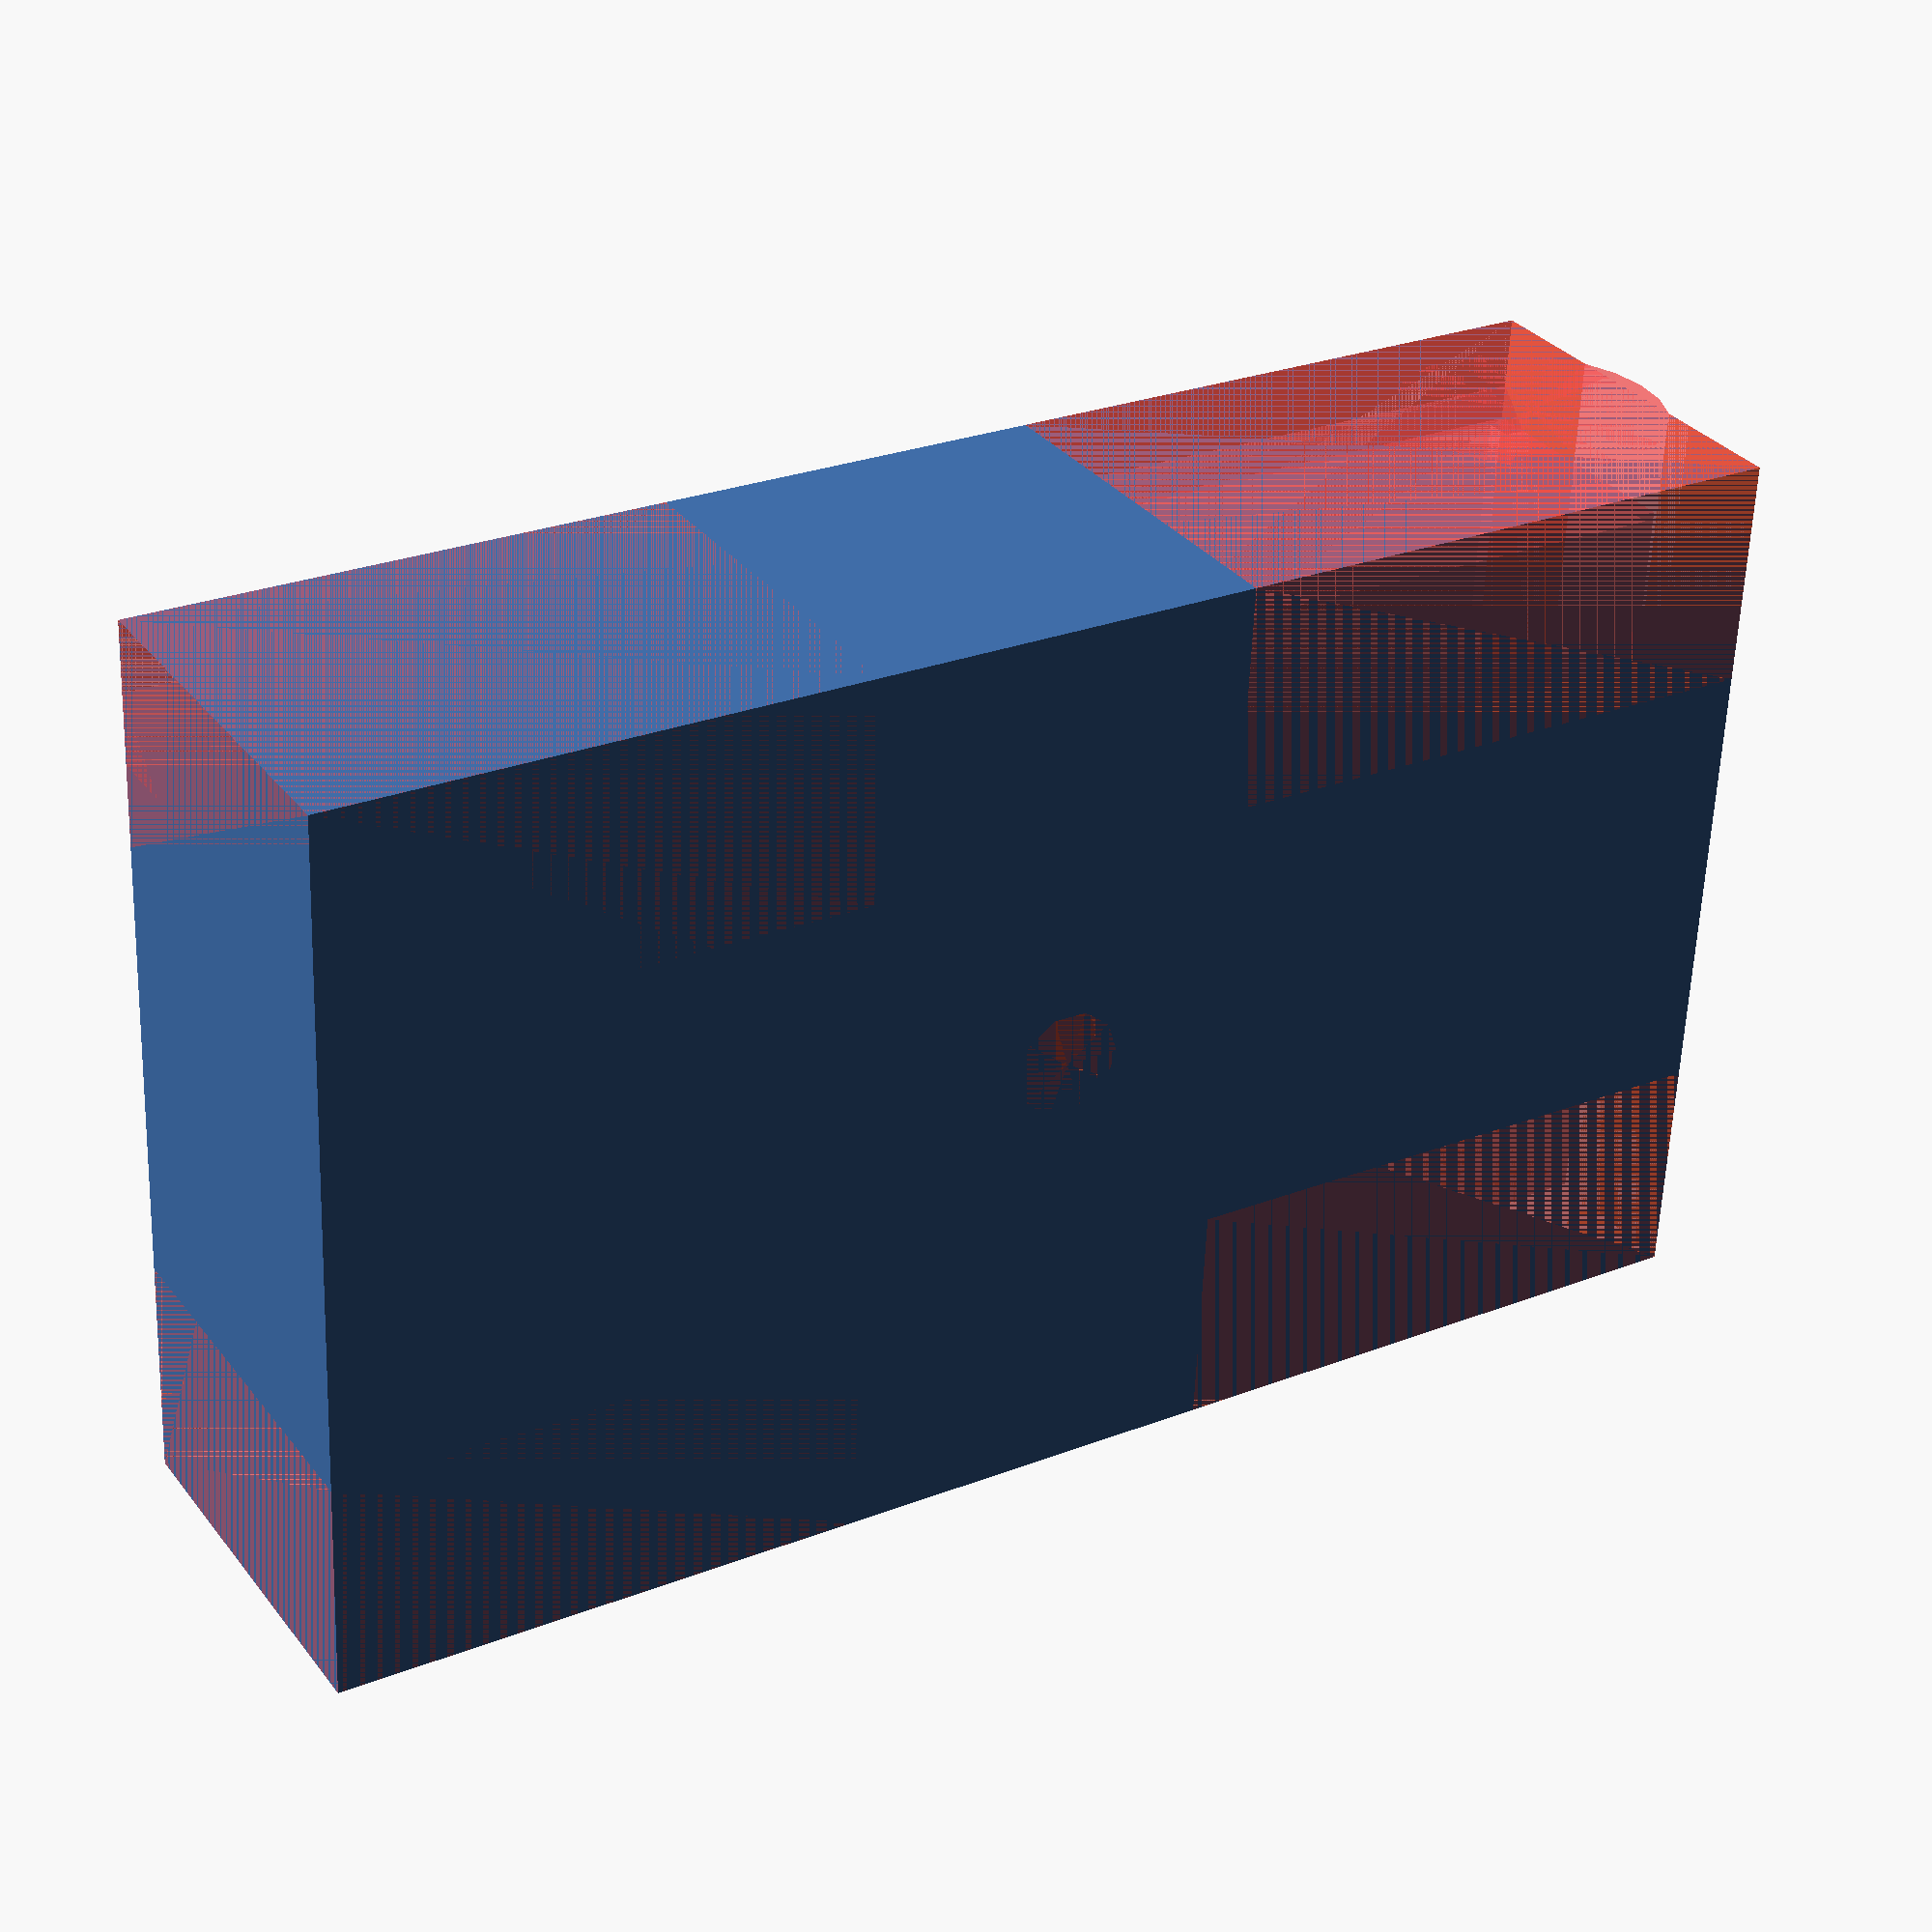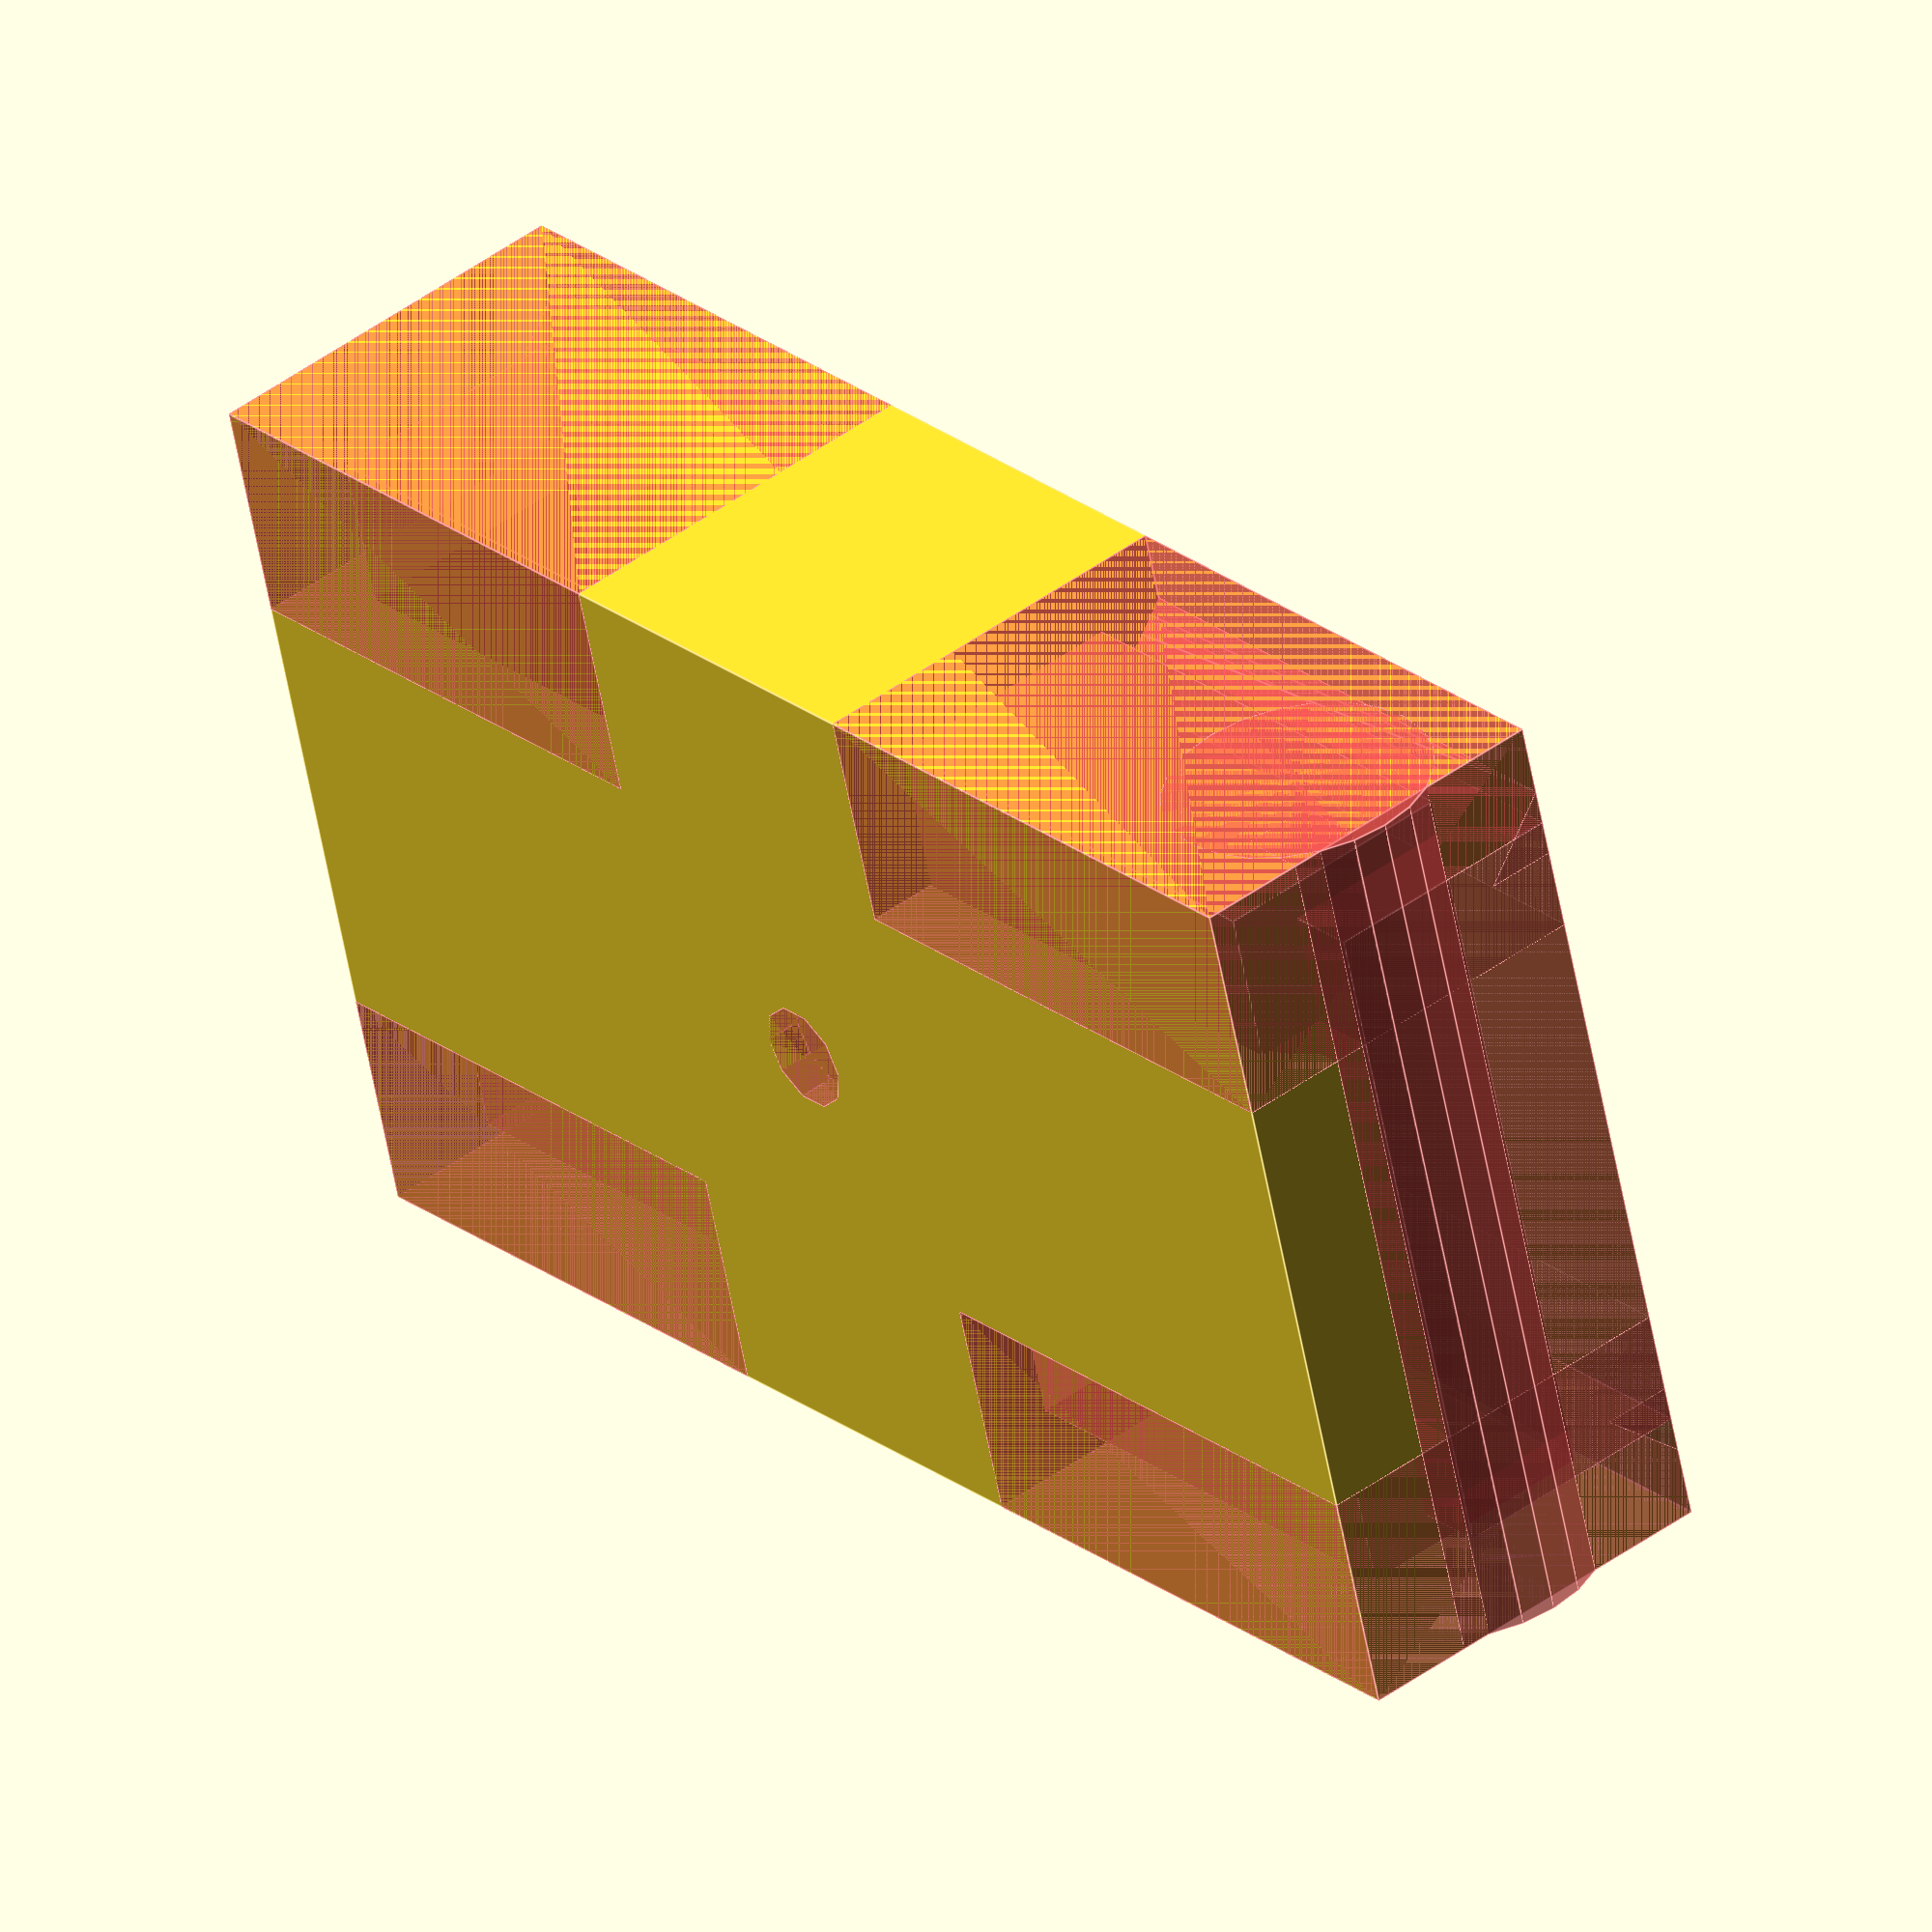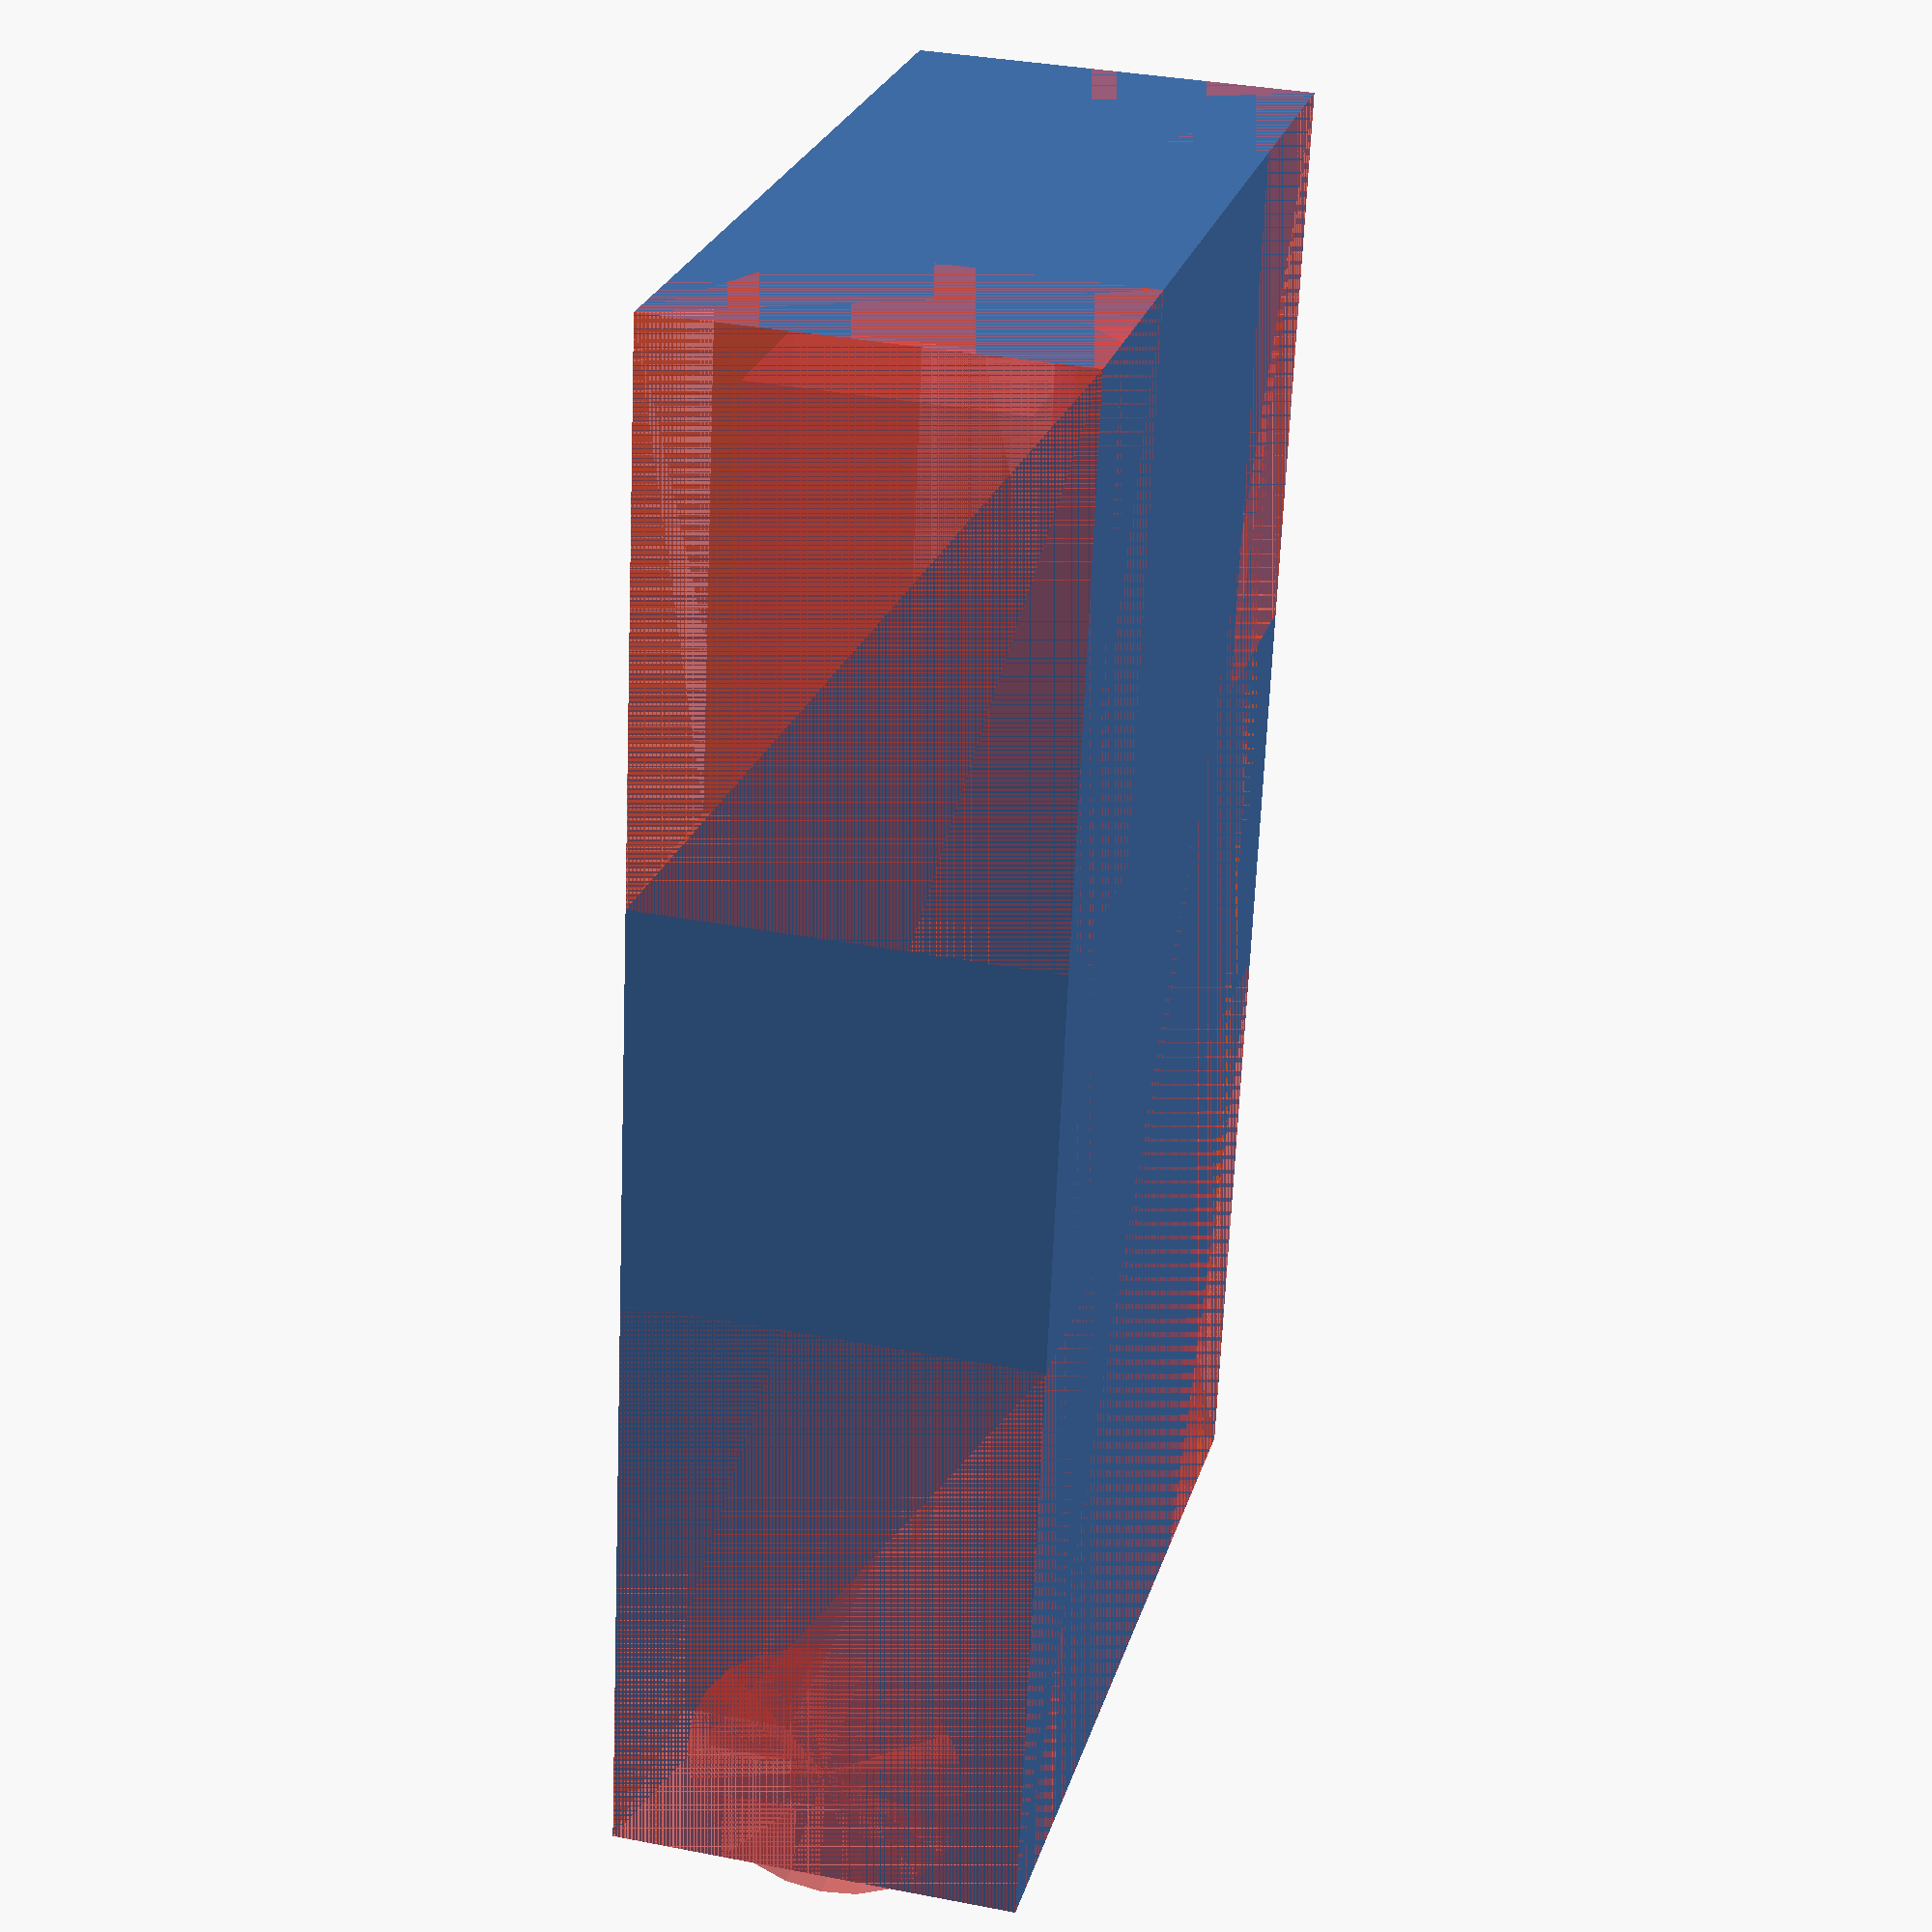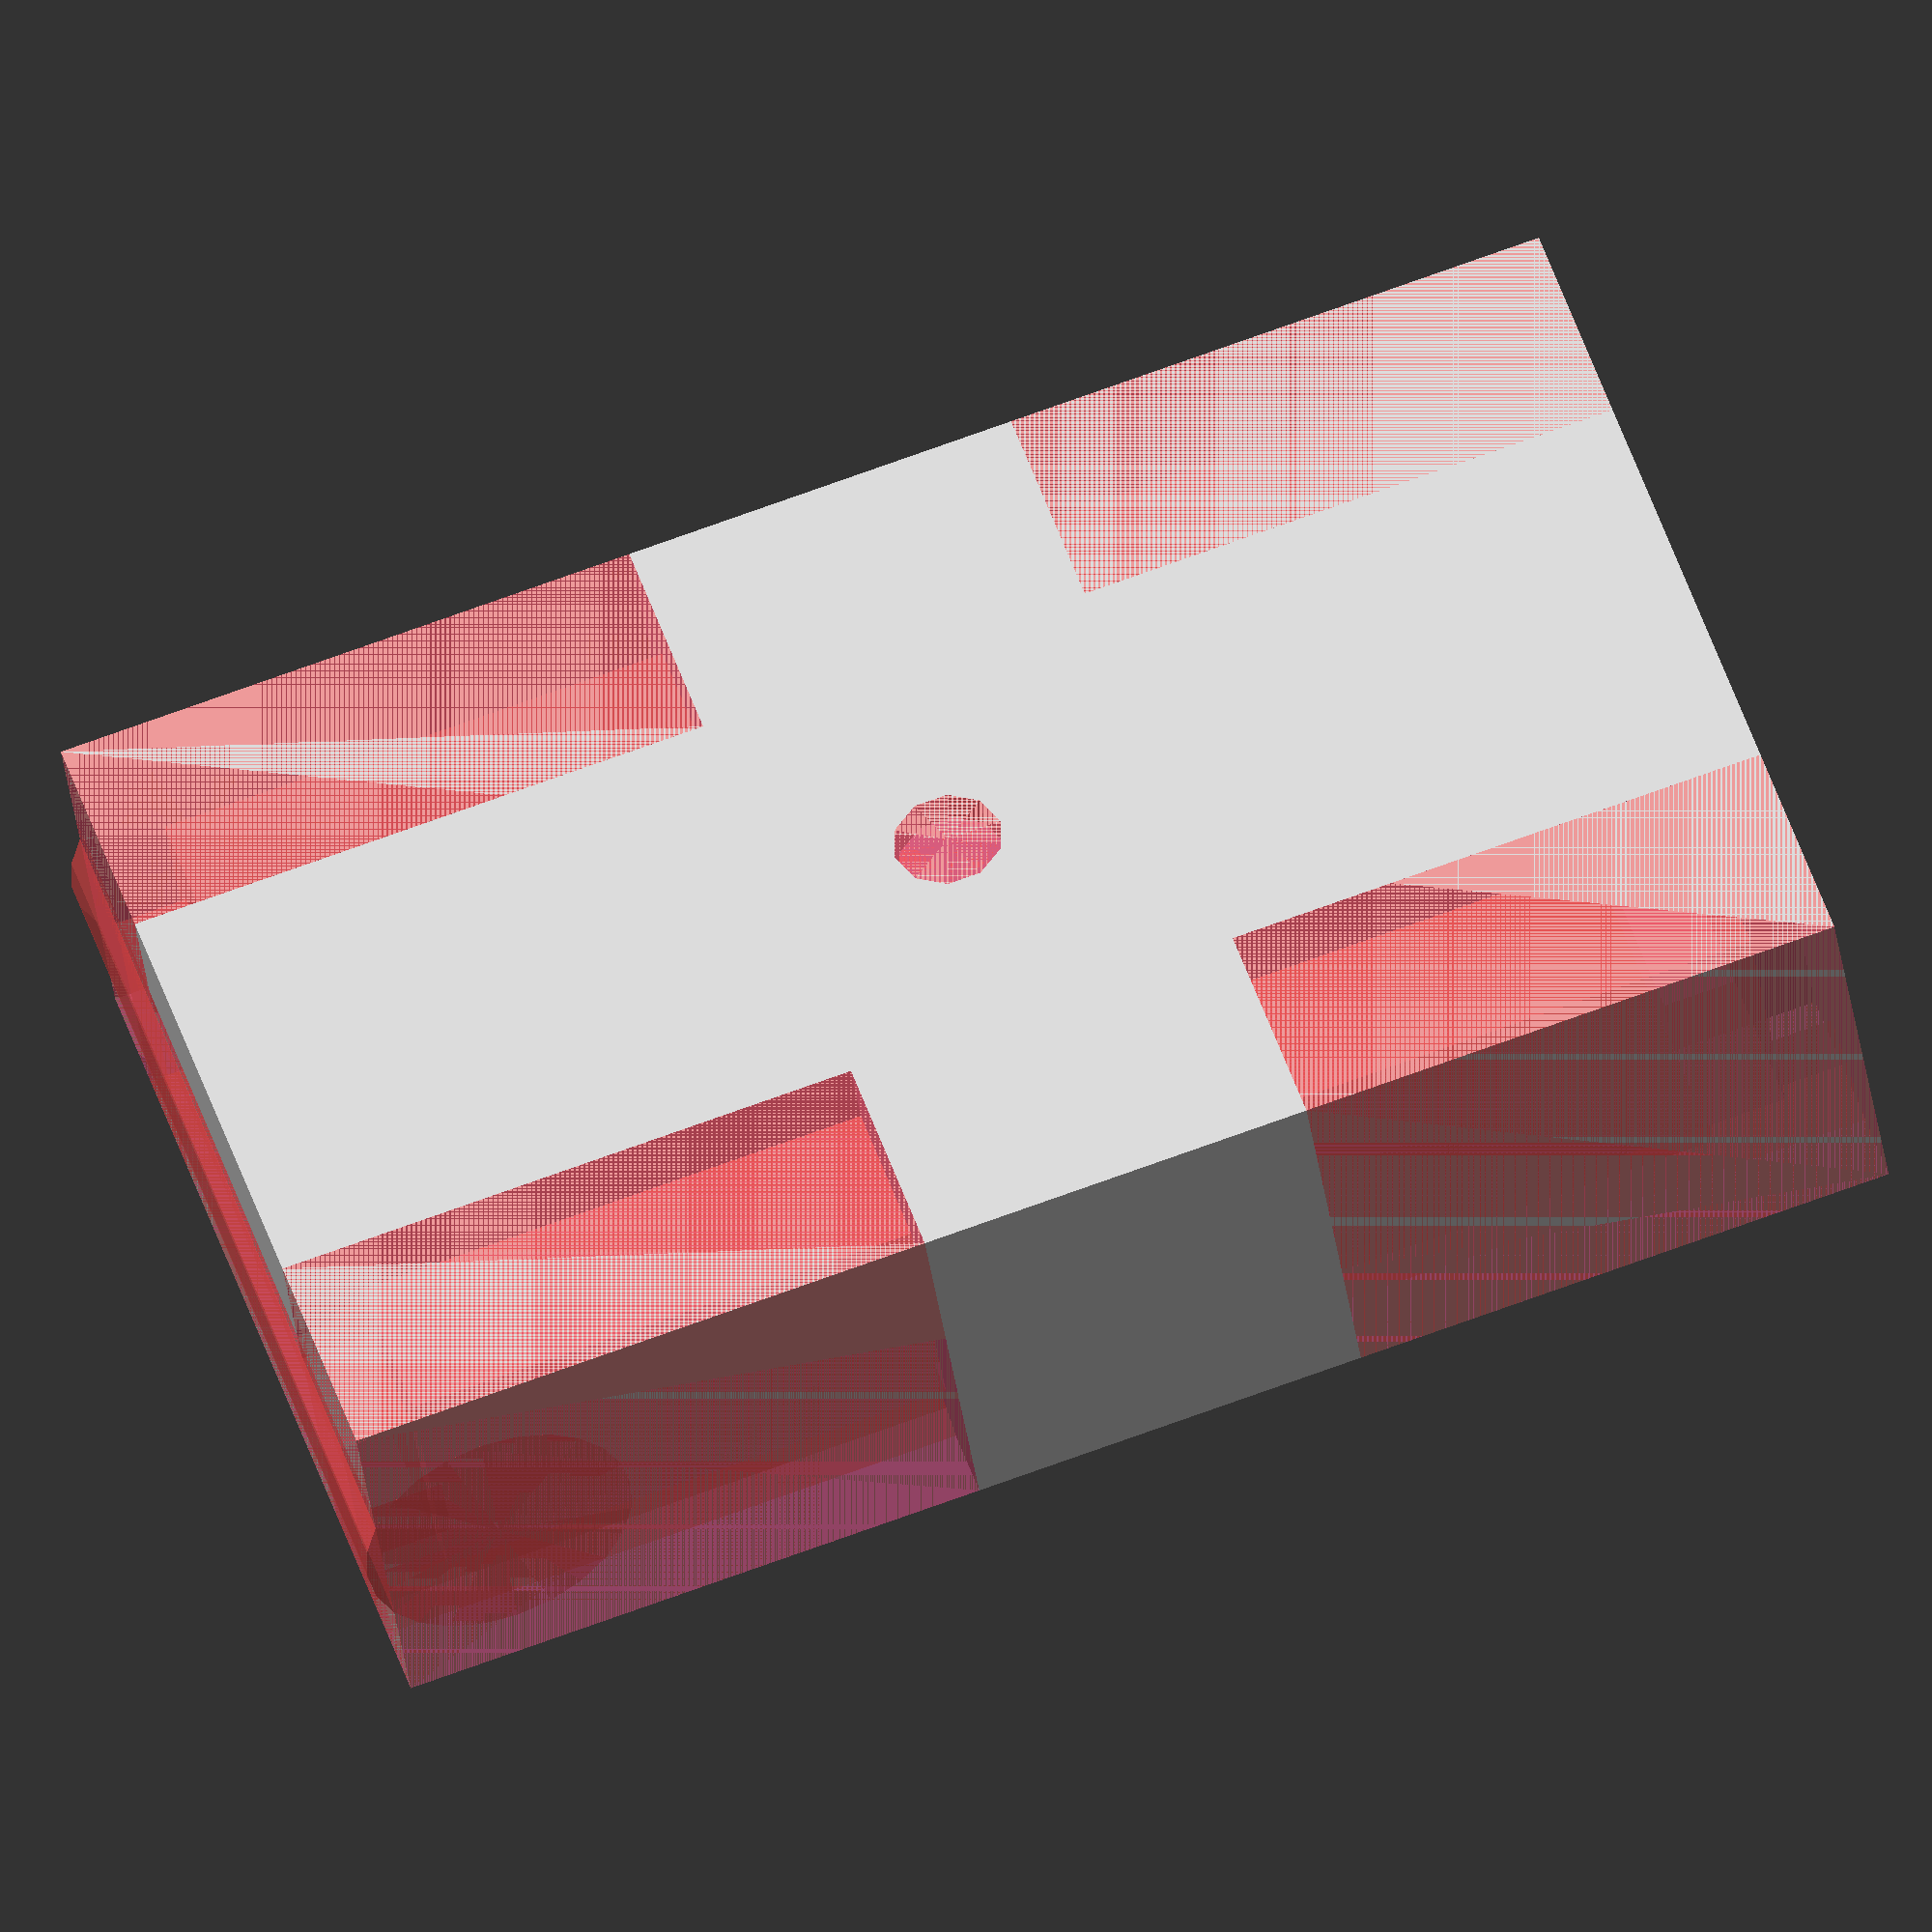
<openscad>
// To use it, uncomment
remote_holder ();

module remote_holder ()
{
    height = 22  ;
    length = 84 ;
    width= 50.5 ;
    half_width  = width / 2;
    
    borders = 4; // 

    top_cube_length = length - 2 * borders;
    top_cube_width  = width - 2 * borders;
    top_cube_height = height - 2 * borders;  // make it big enough
    top_z = height/2 ; // adjust manually ;)

    tip_cut_pos = length/2 - 0.5;

    difference() {
	translate ([-length/2.0, -width/2, 0]) {
    	    cube ([length, width, height]);
	}

	// middle inset
	translate ([0, 0, top_z]) {
	    # cube ([top_cube_length,
		     top_cube_width,
		     top_cube_height],
		    center=true) ;
	}
    
    // top inset
	translate ([-borders, 0, top_z + borders]) {
	    # cube ([top_cube_length,
		     top_cube_width - 1* borders,
		     top_cube_height],
		    center=true) ;
	}
    
    // cut edges on holding clips
	translate ([-length/2, width/2-borders, height]) {
    	   # polyhedron (	
        // 0. li vo oben, 1. li vo unten, 2. 
	    		points = [[0,0,0], [0,-borders,0], [0,-borders,-borders], [length,0,0], [length,-borders,0], [length,-borders,-borders]],
                faces = [[0,1,2], [2,1,4,5], [5,4,3], [4,1,0,3],[3,0,2,5]]);
	}
    // cut edges on holding clips
	translate ([-length/2, -width/2+borders, height]) {
    	   # polyhedron (	
        // 0. li vo oben, 1. li vo unten, 2. 
	    		points = [[0,0,0], [0,borders,0], [0,borders,-borders], [length,0,0], [length,borders,0], [length,borders,-borders]],
                faces = [[0,1,2], [2,1,4,5], [5,4,3], [4,1,0,3],[3,0,2,5]]);
	}
    
    // bohrung (h, bottom_r, top_r)
    
    translate ([0,0,0]) {
    	   # cylinder (2, 3,3);
	}
    translate ([0,0,2]) {
    	   # cylinder (2, 3,5);
	}
    
    // re unten
    translate ([length/2 - length/2.8,-width/2,0]) {
        # cube ([length/2.8, width/4,height]);
	}
    
    // re oben
    translate ([length/2 - length/2.8,width/4,0]) {
        # cube ([length/2.8, width/4,height]);
	}
        
    // li unten
    translate ([-length/2.0,-width/2,0]) {
        # cube ([length/2.6, width/4,height]);
	}
    
    // li oben
    translate ([-length/2.0,width/4,0]) {
        # cube ([length/2.6, width/4,height]);
	}
    
    // top clamp shortener
    translate ([-length/2.0,-width/2,1.5*borders]) {
        # cube ([borders, width,borders]);
	}
        
    end_curve_r = 7.5;
    
    translate ([-length/2 + end_curve_r-1,width/2,borders + end_curve_r]) {
    rotate([90,0,0])
    	   # cylinder (width, end_curve_r,end_curve_r);
	}
    }
}
</openscad>
<views>
elev=148.1 azim=177.4 roll=31.1 proj=p view=wireframe
elev=315.1 azim=16.0 roll=229.5 proj=o view=edges
elev=325.5 azim=279.6 roll=284.7 proj=p view=wireframe
elev=217.3 azim=18.4 roll=352.4 proj=o view=wireframe
</views>
